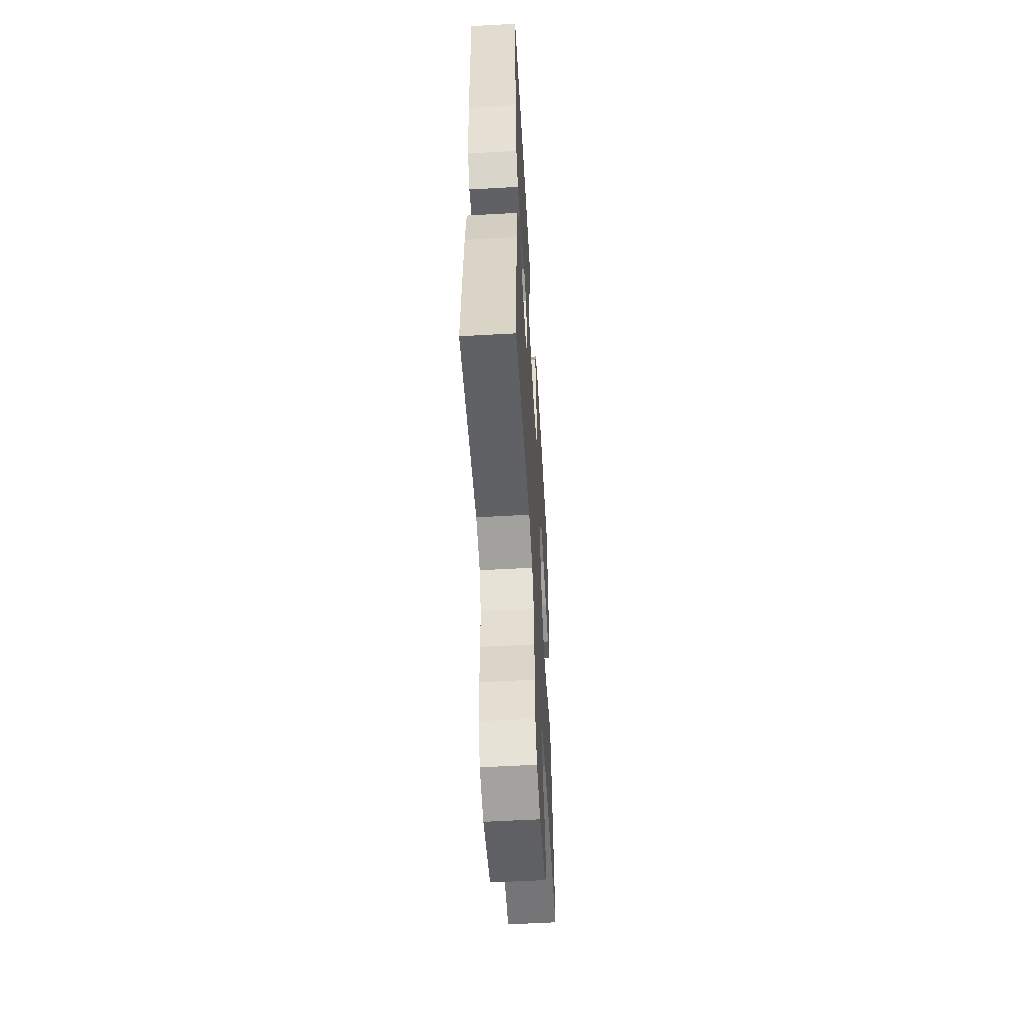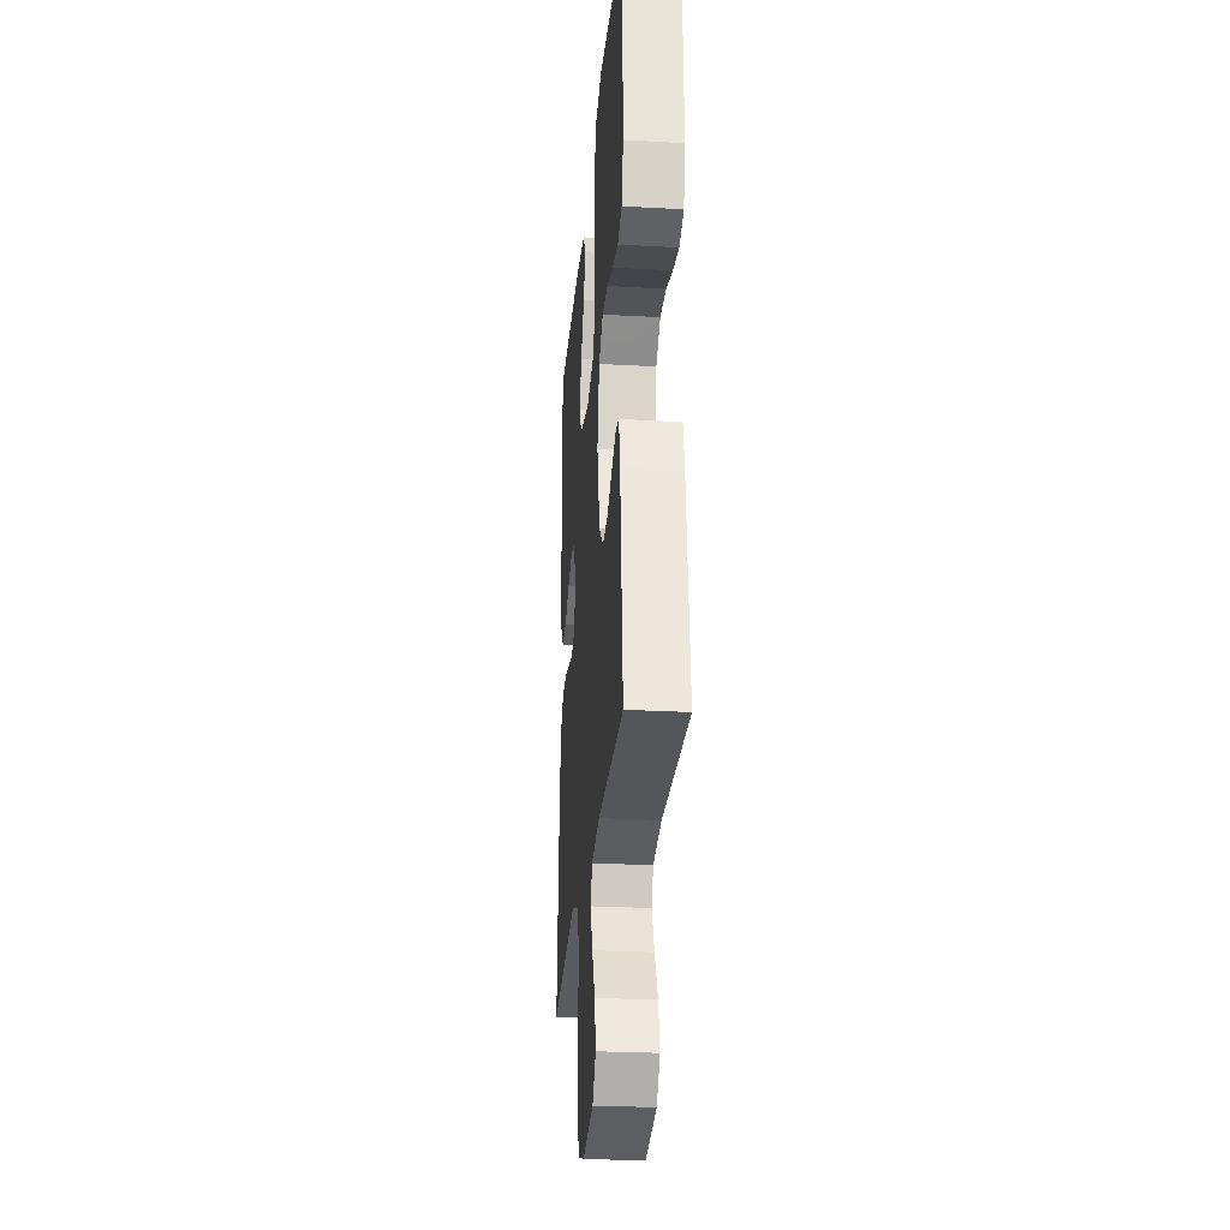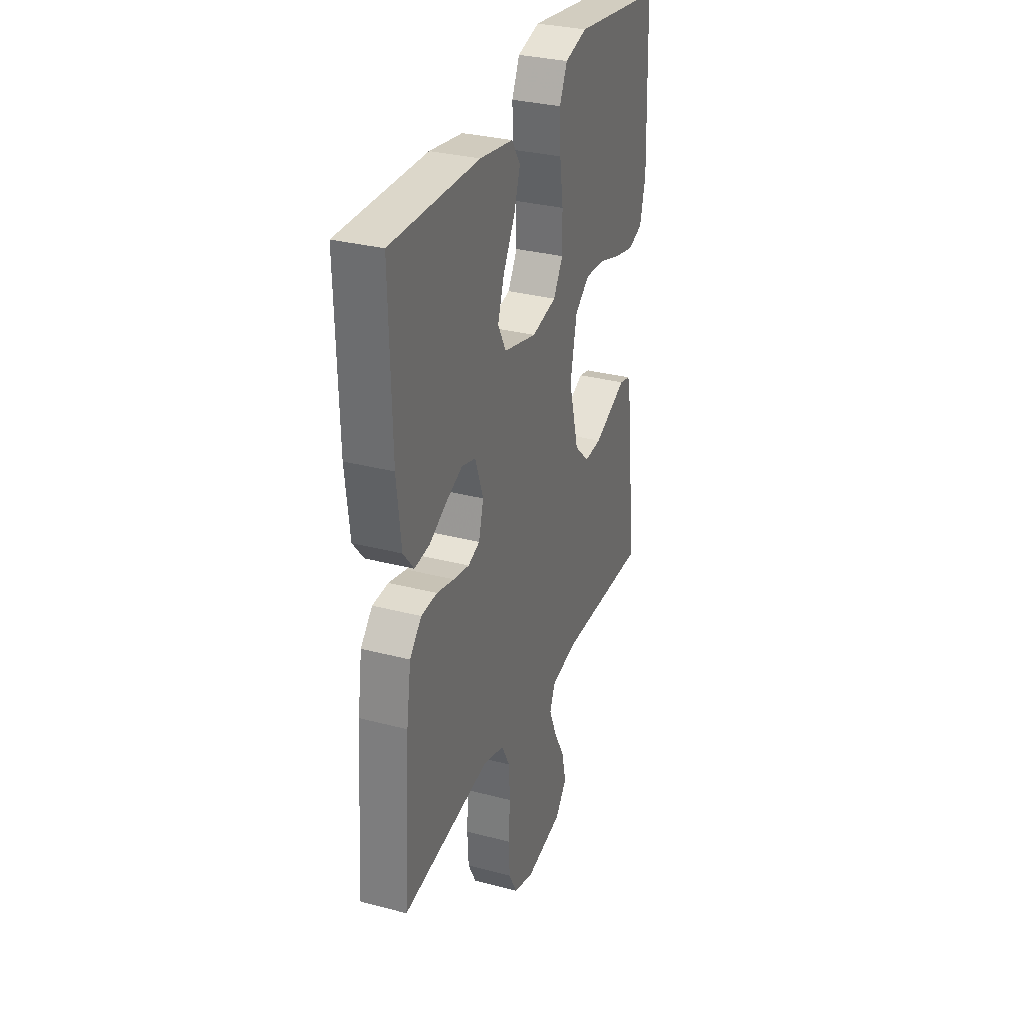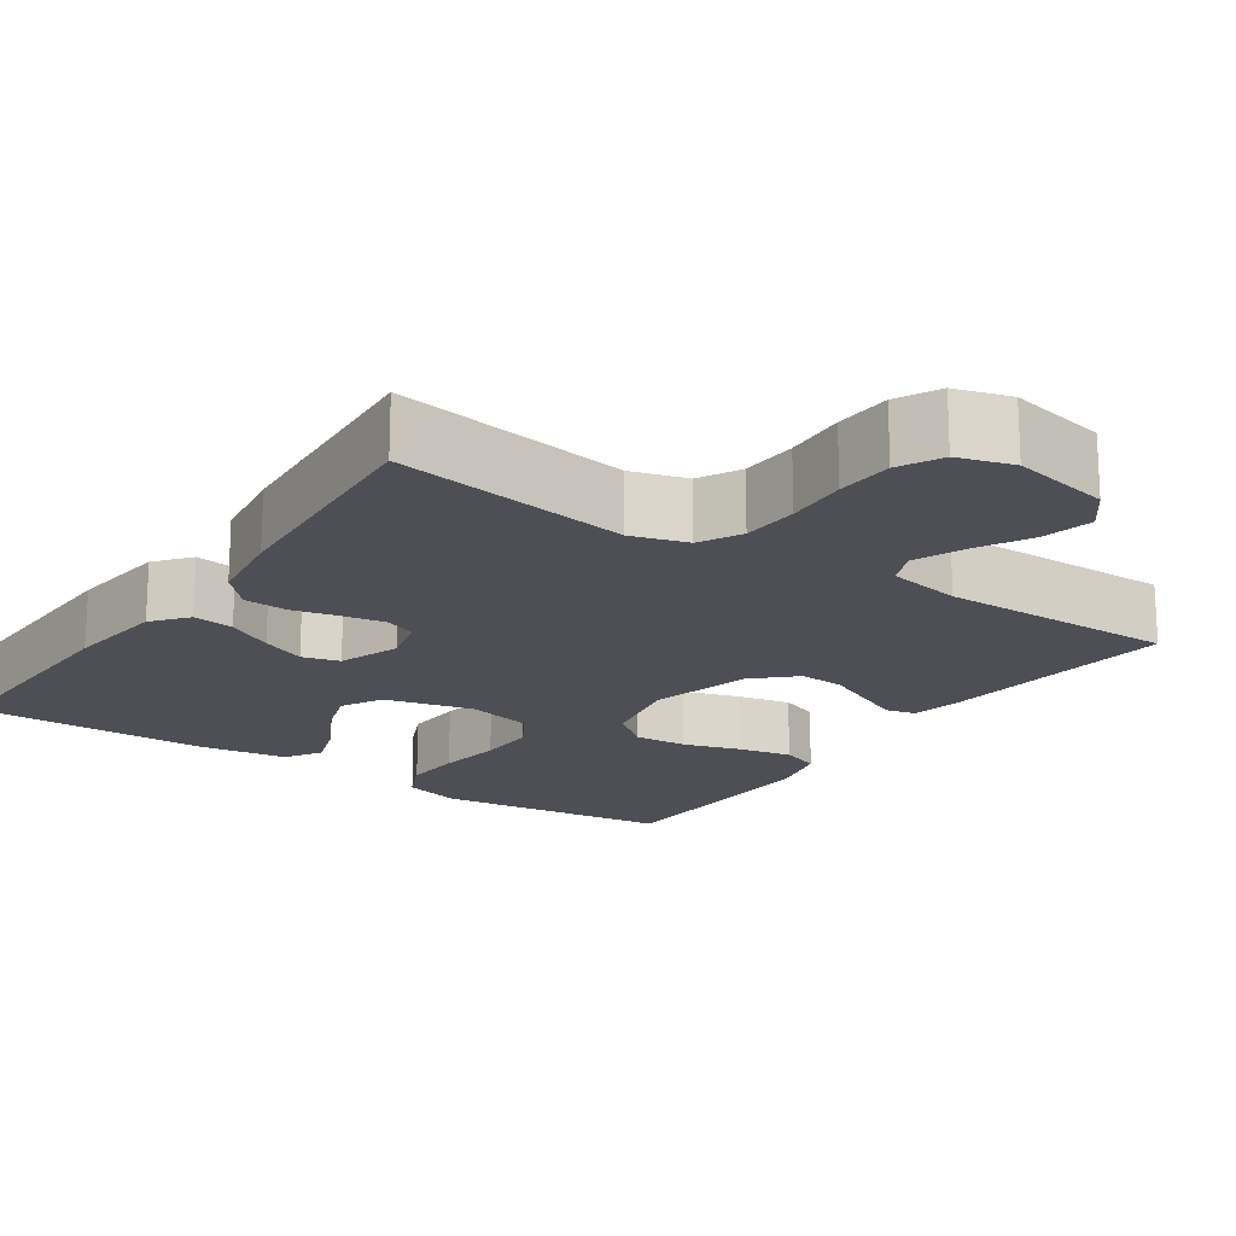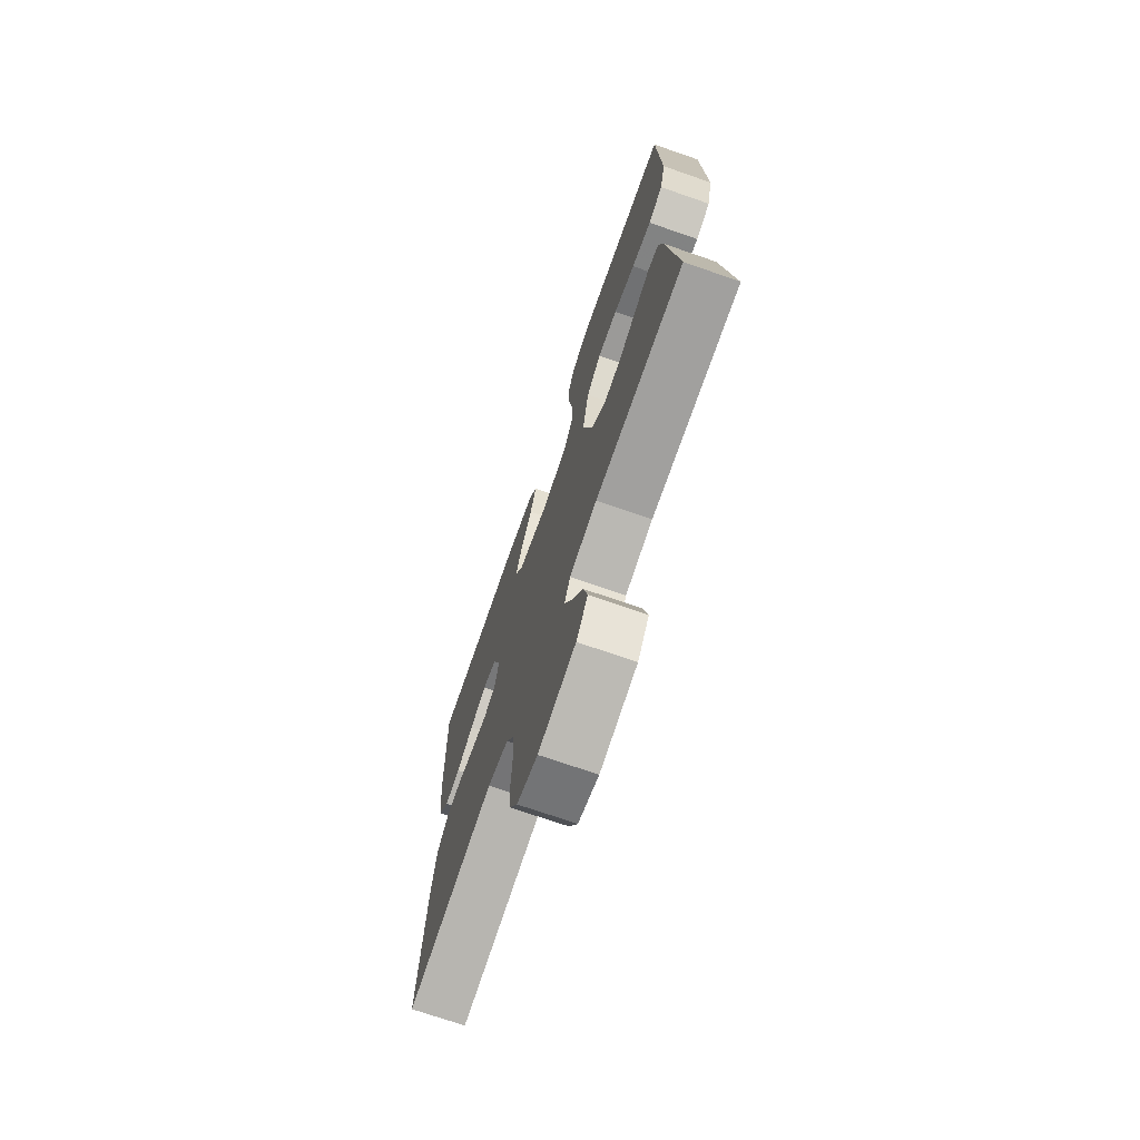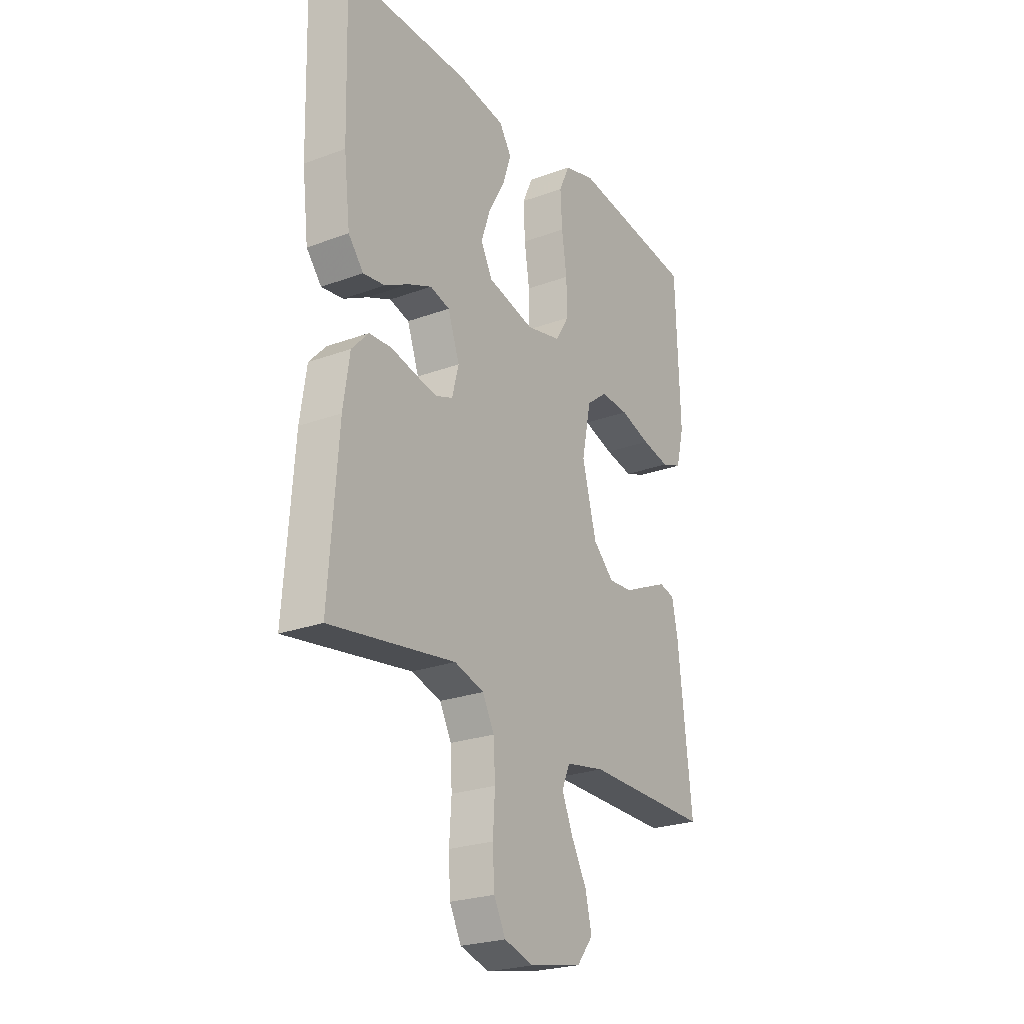
<metadata>
{"format":"obj","ext":"obj","renderer":"f3d","projection":"perspective","resolution":1024,"background":"white","views":[{"elev":-55.8,"azim":93.4,"up":"+Z"},{"elev":-26.6,"azim":-95.0,"up":"+Z"},{"elev":31.0,"azim":110.7,"up":"+Z"},{"elev":-18.3,"azim":145.6,"up":"+Y"},{"elev":-72.6,"azim":-109.1,"up":"+Z"},{"elev":-24.5,"azim":121.3,"up":"+Z"}]}
</metadata>
<code>
v 0.5 0.07 0.5
v 0.492 0.07 0.2
v 0.477 0.07 0.073
v 0.441 0.07 0.029
v 0.389 0.07 0.036
v 0.331 0.07 0.067
v 0.275 0.07 0.091
v 0.228 0.07 0.078
v 0.2 0.07 0
v 0.216 0.07 -0.061
v 0.256 0.07 -0.076
v 0.31 0.07 -0.066
v 0.369 0.07 -0.052
v 0.423 0.07 -0.055
v 0.463 0.07 -0.098
v 0.478 0.07 -0.2
v 0.5 0.07 -0.5
v 0.2 0.07 -0.455
v 0.129 0.07 -0.476
v 0.101 0.07 -0.529
v 0.097 0.07 -0.601
v 0.102 0.07 -0.68
v 0.098 0.07 -0.752
v 0.07 0.07 -0.806
v 0 0.07 -0.827
v -0.126 0.07 -0.802
v -0.165 0.07 -0.753
v -0.15 0.07 -0.688
v -0.113 0.07 -0.62
v -0.087 0.07 -0.558
v -0.106 0.07 -0.513
v -0.2 0.07 -0.496
v -0.5 0.07 -0.5
v -0.467 0.07 -0.2
v -0.453 0.07 -0.131
v -0.416 0.07 -0.122
v -0.364 0.07 -0.145
v -0.304 0.07 -0.172
v -0.246 0.07 -0.176
v -0.196 0.07 -0.128
v -0.162 0.07 0
v -0.184 0.07 0.107
v -0.234 0.07 0.146
v -0.302 0.07 0.142
v -0.375 0.07 0.119
v -0.442 0.07 0.105
v -0.491 0.07 0.123
v -0.51 0.07 0.2
v -0.5 0.07 0.5
v -0.2 0.07 0.538
v -0.125 0.07 0.517
v -0.099 0.07 0.461
v -0.103 0.07 0.386
v -0.115 0.07 0.304
v -0.116 0.07 0.229
v -0.084 0.07 0.176
v 0 0.07 0.157
v 0.112 0.07 0.185
v 0.14 0.07 0.237
v 0.118 0.07 0.303
v 0.079 0.07 0.372
v 0.058 0.07 0.435
v 0.087 0.07 0.48
v 0.2 0.07 0.497
v 0.5 0 0.5
v 0.492 0 0.2
v 0.477 0 0.073
v 0.441 0 0.029
v 0.389 0 0.036
v 0.331 0 0.067
v 0.275 0 0.091
v 0.228 0 0.078
v 0.2 0 0
v 0.216 0 -0.061
v 0.256 0 -0.076
v 0.31 0 -0.066
v 0.369 0 -0.052
v 0.423 0 -0.055
v 0.463 0 -0.098
v 0.478 0 -0.2
v 0.5 0 -0.5
v 0.2 0 -0.455
v 0.129 0 -0.476
v 0.101 0 -0.529
v 0.097 0 -0.601
v 0.102 0 -0.68
v 0.098 0 -0.752
v 0.07 0 -0.806
v 0 0 -0.827
v -0.126 0 -0.802
v -0.165 0 -0.753
v -0.15 0 -0.688
v -0.113 0 -0.62
v -0.087 0 -0.558
v -0.106 0 -0.513
v -0.2 0 -0.496
v -0.5 0 -0.5
v -0.467 0 -0.2
v -0.453 0 -0.131
v -0.416 0 -0.122
v -0.364 0 -0.145
v -0.304 0 -0.172
v -0.246 0 -0.176
v -0.196 0 -0.128
v -0.162 0 0
v -0.184 0 0.107
v -0.234 0 0.146
v -0.302 0 0.142
v -0.375 0 0.119
v -0.442 0 0.105
v -0.491 0 0.123
v -0.51 0 0.2
v -0.5 0 0.5
v -0.2 0 0.538
v -0.125 0 0.517
v -0.099 0 0.461
v -0.103 0 0.386
v -0.115 0 0.304
v -0.116 0 0.229
v -0.084 0 0.176
v 0 0 0.157
v 0.112 0 0.185
v 0.14 0 0.237
v 0.118 0 0.303
v 0.079 0 0.372
v 0.058 0 0.435
v 0.087 0 0.48
v 0.2 0 0.497
f 60 61 62 63
f 59 60 63 64
f 51 52 53 54
f 51 54 55
f 50 51 55
f 49 50 55
f 48 49 55 56
f 44 45 46 47
f 44 47 48 56
f 35 36 37 38
f 33 34 35 38
f 32 33 38 39
f 31 32 39 40
f 26 27 28 29
f 26 29 30
f 25 26 30
f 24 25 30
f 21 22 23 24
f 20 21 24 30
f 19 20 30 31
f 15 16 17 18
f 12 13 14 15
f 11 12 15 18
f 10 11 18 19
f 3 4 5 6
f 3 6 7
f 2 3 7
f 59 64 1 2
f 58 59 2 7
f 57 58 7 8
f 56 57 8 9
f 43 44 56
f 42 43 56 9
f 41 42 9 10
f 31 40 41
f 10 19 31 41
f 127 126 125 124
f 128 127 124 123
f 118 117 116 115
f 119 118 115
f 119 115 114
f 119 114 113
f 120 119 113 112
f 111 110 109 108
f 120 112 111 108
f 102 101 100 99
f 102 99 98 97
f 103 102 97 96
f 104 103 96 95
f 93 92 91 90
f 94 93 90
f 94 90 89
f 94 89 88
f 88 87 86 85
f 94 88 85 84
f 95 94 84 83
f 82 81 80 79
f 79 78 77 76
f 82 79 76 75
f 83 82 75 74
f 70 69 68 67
f 71 70 67
f 71 67 66
f 66 65 128 123
f 71 66 123 122
f 72 71 122 121
f 73 72 121 120
f 120 108 107
f 73 120 107 106
f 74 73 106 105
f 105 104 95
f 105 95 83 74
f 1 65 66 2
f 2 66 67 3
f 3 67 68 4
f 4 68 69 5
f 5 69 70 6
f 6 70 71 7
f 7 71 72 8
f 8 72 73 9
f 9 73 74 10
f 10 74 75 11
f 11 75 76 12
f 12 76 77 13
f 13 77 78 14
f 14 78 79 15
f 15 79 80 16
f 16 80 81 17
f 17 81 82 18
f 18 82 83 19
f 19 83 84 20
f 20 84 85 21
f 21 85 86 22
f 22 86 87 23
f 23 87 88 24
f 24 88 89 25
f 25 89 90 26
f 26 90 91 27
f 27 91 92 28
f 28 92 93 29
f 29 93 94 30
f 30 94 95 31
f 31 95 96 32
f 32 96 97 33
f 33 97 98 34
f 34 98 99 35
f 35 99 100 36
f 36 100 101 37
f 37 101 102 38
f 38 102 103 39
f 39 103 104 40
f 40 104 105 41
f 41 105 106 42
f 42 106 107 43
f 43 107 108 44
f 44 108 109 45
f 45 109 110 46
f 46 110 111 47
f 47 111 112 48
f 48 112 113 49
f 49 113 114 50
f 50 114 115 51
f 51 115 116 52
f 52 116 117 53
f 53 117 118 54
f 54 118 119 55
f 55 119 120 56
f 56 120 121 57
f 57 121 122 58
f 58 122 123 59
f 59 123 124 60
f 60 124 125 61
f 61 125 126 62
f 62 126 127 63
f 63 127 128 64
f 64 128 65 1

</code>
